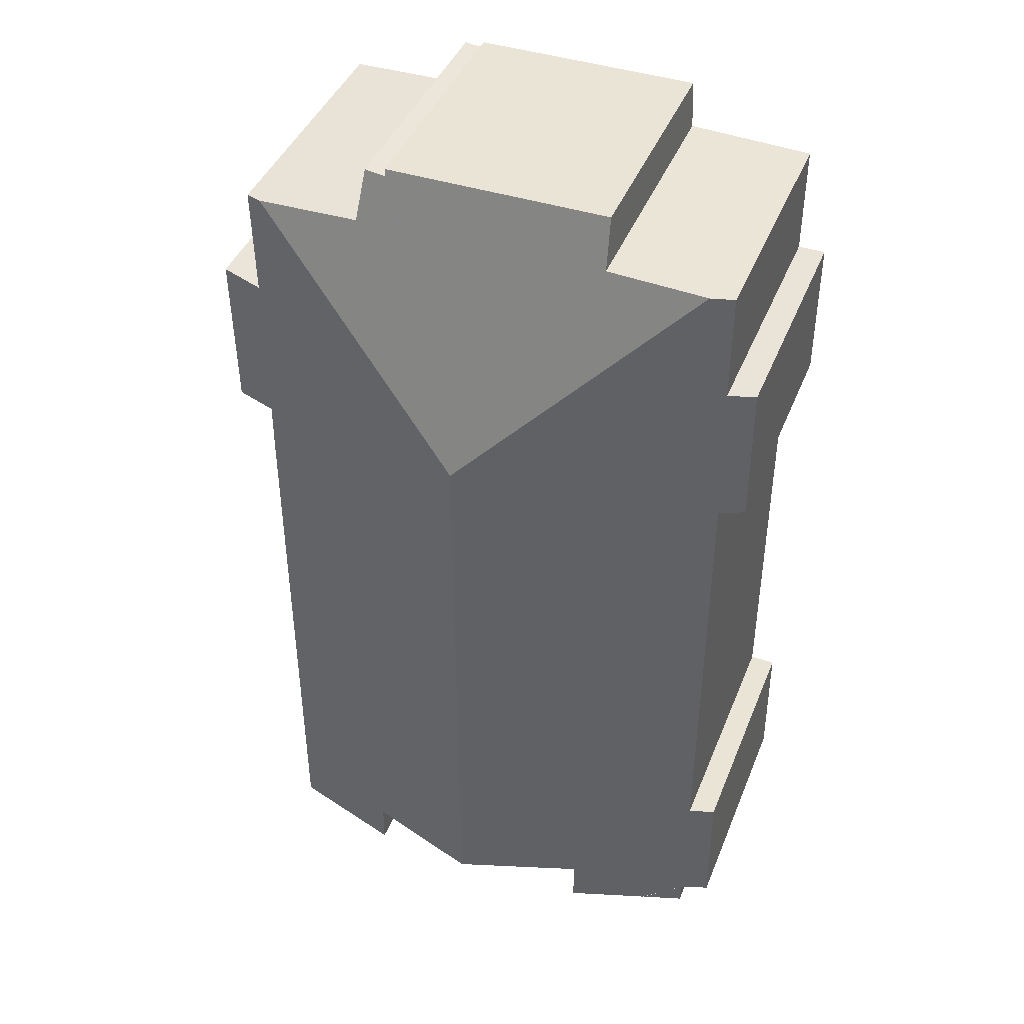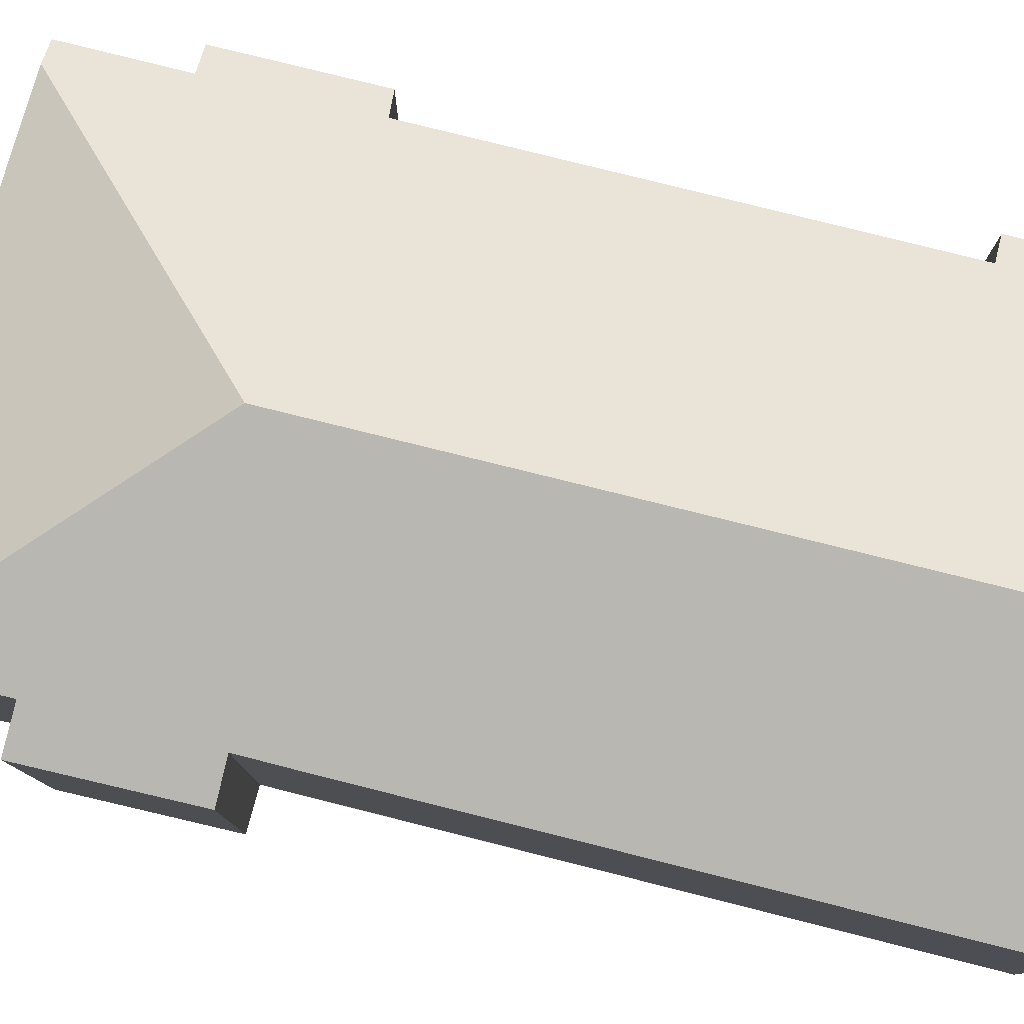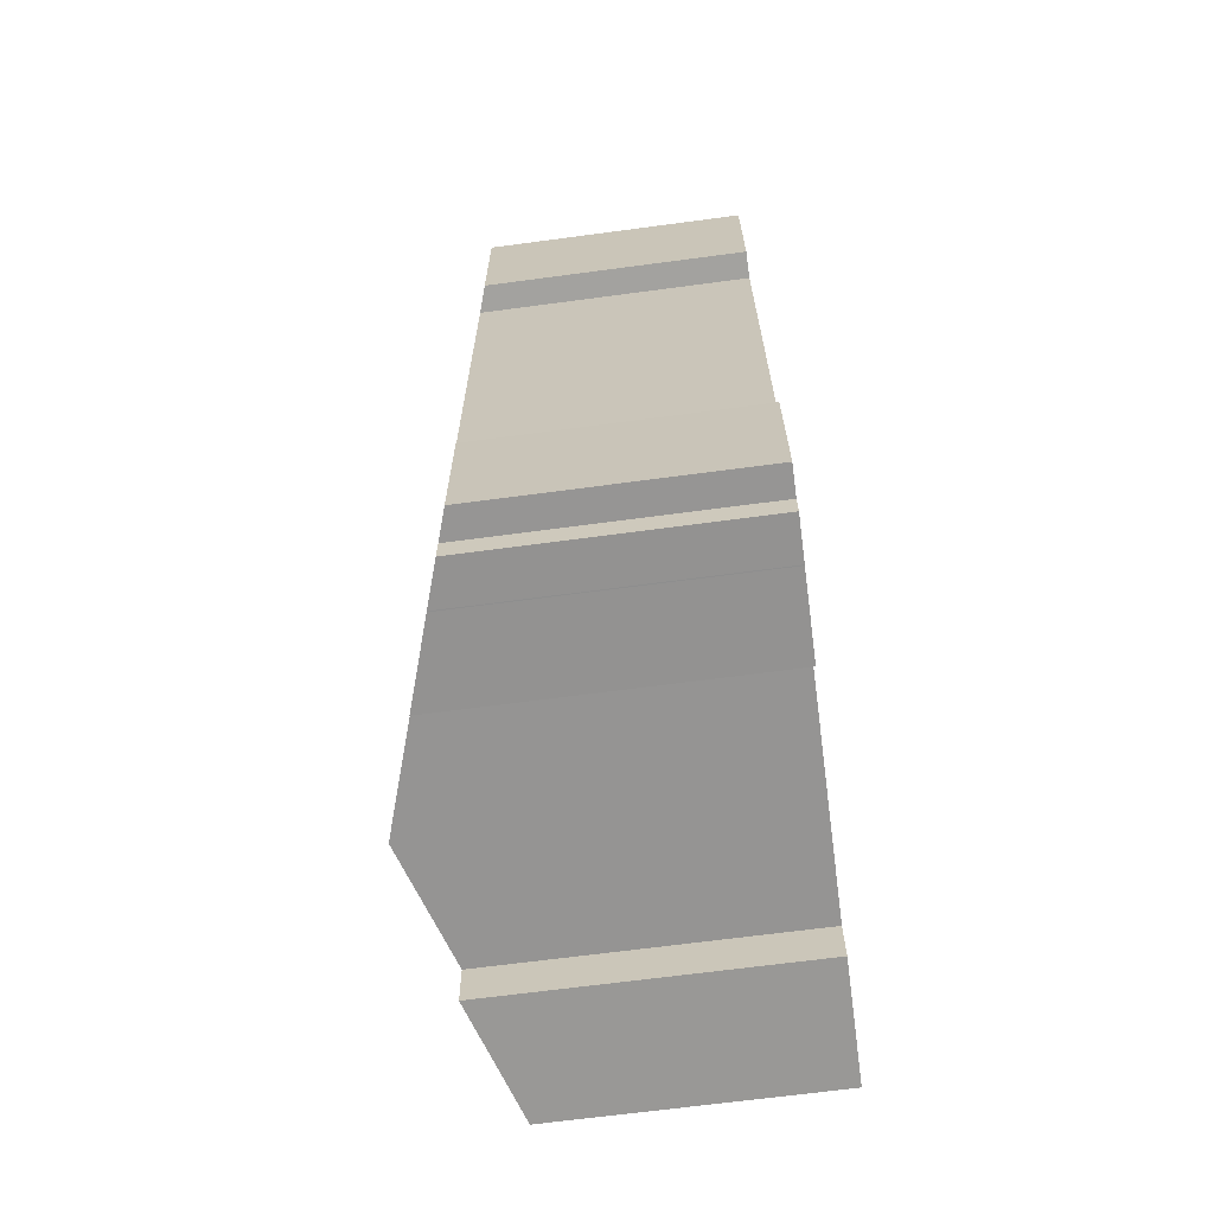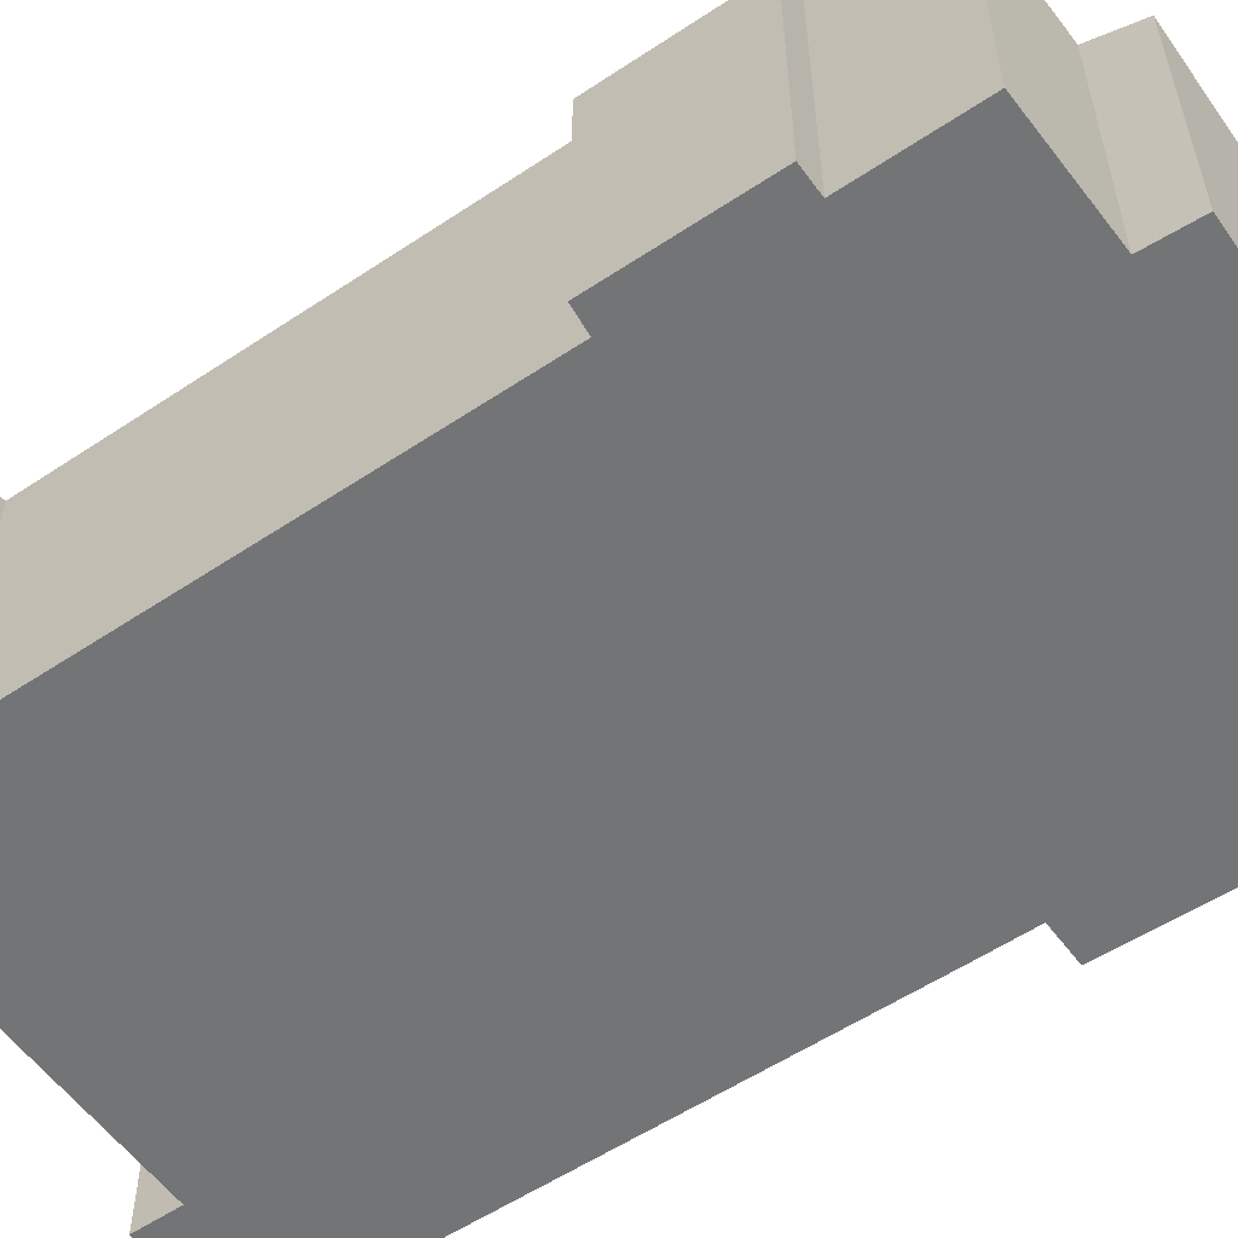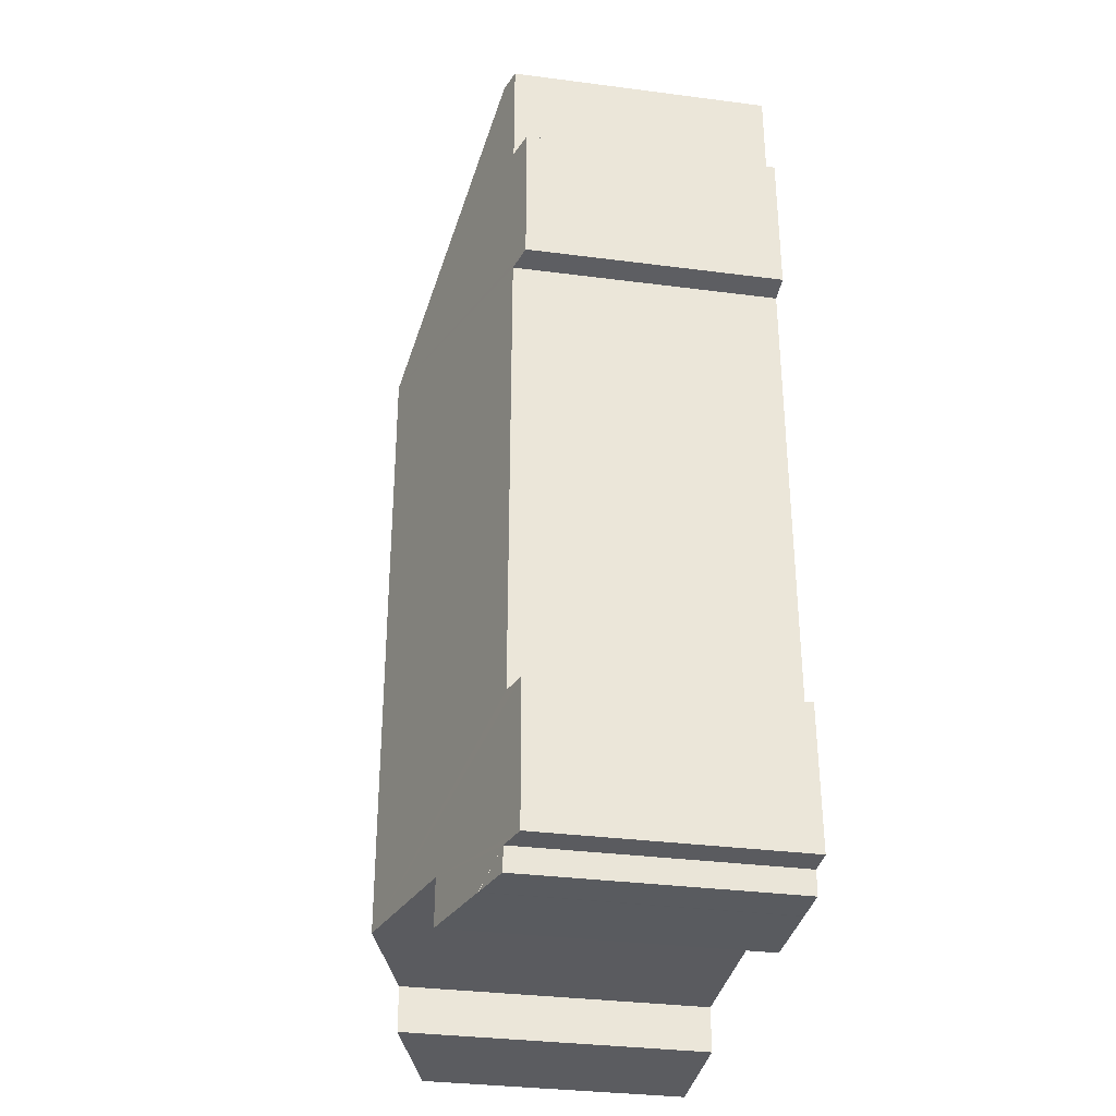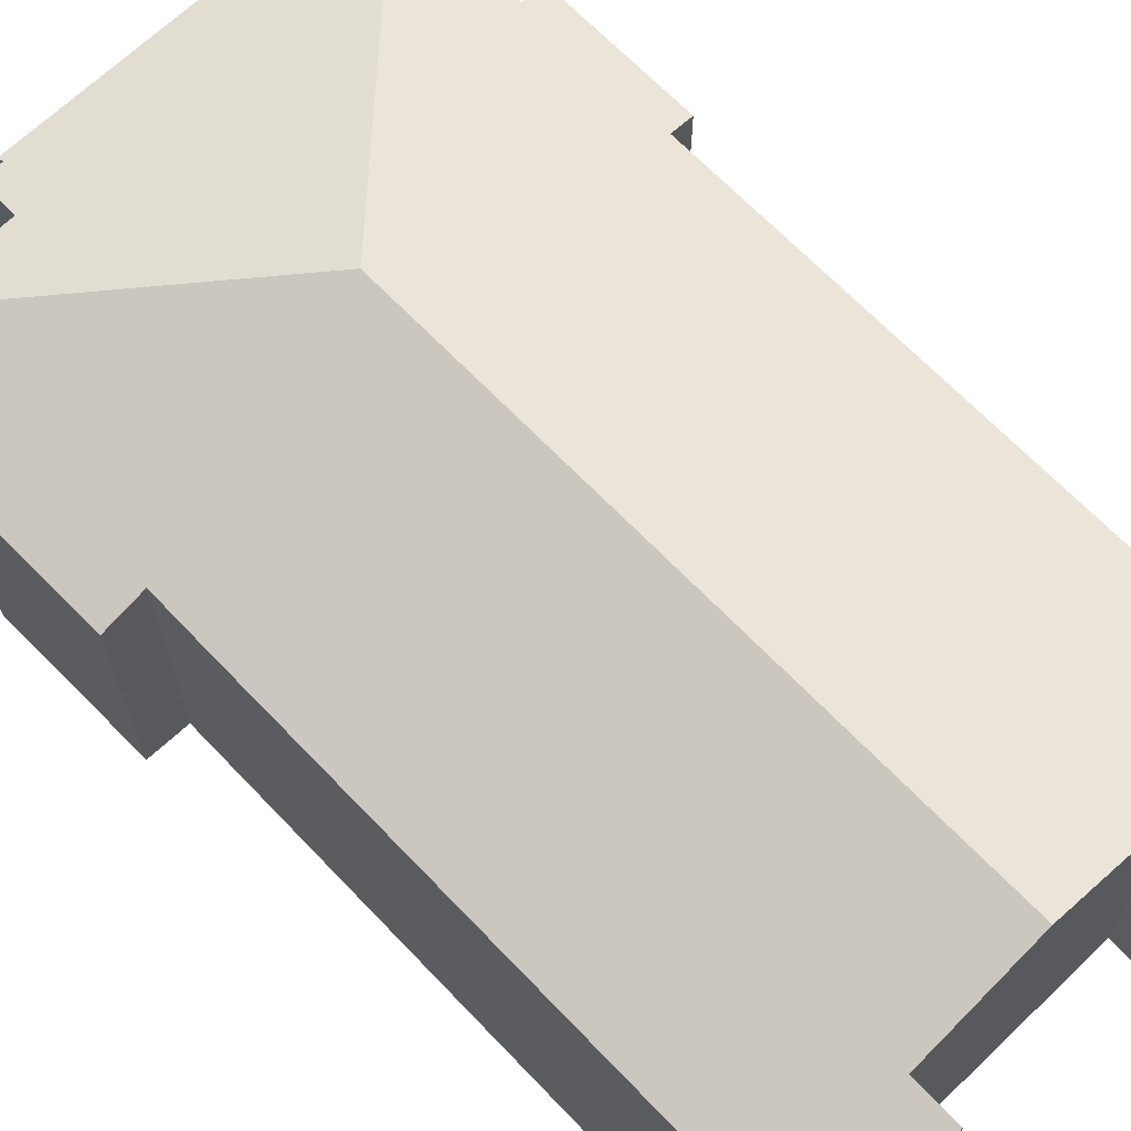
<metadata>
{"format":"obj","ext":"obj","renderer":"f3d","projection":"perspective","resolution":1024,"background":"white","views":[{"elev":42.6,"azim":-159.0,"up":"+Z"},{"elev":79.7,"azim":104.0,"up":"+Y"},{"elev":-67.3,"azim":-82.4,"up":"+Z"},{"elev":-56.2,"azim":-55.1,"up":"+Y"},{"elev":-33.3,"azim":-100.1,"up":"+Z"},{"elev":67.6,"azim":136.2,"up":"+Y"}]}
</metadata>
<code>
v  10.04 6.707 24.59
v  4.026 7.105 23.3
v  4.082 6.687 24.59
v  7.462 9.097 17.18
v  1.371 7.127 23.19
v  10.02 6.761 24.43
v  10.57 6.744 24.48
v  10.7 7.162 23.19
v  13.4 7.185 23.15
v  13.76 7.066 20.22
v  13.81 7.052 23.14
v  10.61 8.063 0.676
v  7.43 9.091 0.669
v  13.78 7.054 14.33
v  13.76 7.059 16
v  14.87 6.701 16.02
v  14.94 6.685 20.27
v  12.46 7.465 -0.571
v  10.62 8.058 -0.528
v  13.79 7.035 -0.603
v  0.753 6.934 -0.002
v  1.873 7.296 -0.616
v  0.777 6.942 -0.634
v  4.038 7.995 -0.58
v  1.897 7.304 -0.615
v  4.022 7.99 0.661
v  0 6.69 4.096e-16
v  0.031 6.699 3.792
v  0.722 6.923 3.809
v  0.72 6.921 8.914
v  0.719 6.92 11.17
v  0.716 6.917 16.2
v  0.043 6.7 16.26
v  0.049 6.701 20.18
v  0.769 6.933 20.19
v  0.764 6.931 23.17
v  0.769 -1.236e-15 20.19
v  0.049 -1.236e-15 20.18
v  0.764 -1.419e-15 23.17
v  4.026 -1.426e-15 23.3
v  1.371 -1.42e-15 23.19
v  10.04 -1.506e-15 24.59
v  4.082 -1.506e-15 24.59
v  10.02 -1.496e-15 24.43
v  10.57 -1.499e-15 24.48
v  10.7 -1.42e-15 23.19
v  13.81 -1.417e-15 23.14
v  13.4 -1.418e-15 23.15
v  13.76 -1.238e-15 20.22
v  14.94 -1.241e-15 20.27
v  0.722 -2.332e-16 3.809
v  0.031 -2.322e-16 3.792
v  10.61 -4.139e-17 0.676
v  10.62 3.233e-17 -0.528
v  0.777 3.882e-17 -0.634
v  0.753 1.225e-19 -0.002
v  0 0 0
v  0.72 -5.458e-16 8.914
v  0.719 -6.839e-16 11.17
v  0.716 -9.918e-16 16.2
v  0.043 -9.957e-16 16.26
v  14.87 -9.809e-16 16.02
v  13.76 -9.798e-16 16
v  13.79 3.692e-17 -0.603
v  13.78 -8.774e-16 14.33
v  4.038 3.551e-17 -0.58
v  4.022 -4.047e-17 0.661
v  12.46 3.496e-17 -0.571
v  7.43 -4.096e-17 0.669
v  1.897 3.766e-17 -0.615
v  1.873 3.772e-17 -0.616
g defaultobject
f 1 2 3
f 2 4 5
f 4 2 1
f 4 1 6
f 4 6 7
f 4 7 8
f 4 8 9
f 9 10 4
f 10 9 11
f 4 12 13
f 12 4 14
f 14 4 15
f 15 4 16
f 16 4 17
f 17 4 10
f 12 18 19
f 18 12 20
f 20 12 14
f 21 22 23
f 21 24 25
f 24 21 26
f 26 21 27
f 26 27 28
f 26 28 13
f 13 28 29
f 13 29 4
f 4 29 30
f 4 30 31
f 4 31 32
f 4 32 33
f 4 33 34
f 4 34 35
f 4 35 5
f 5 35 36
f 34 37 35
f 37 34 38
f 36 2 5
f 2 36 39
f 2 39 40
f 40 39 41
f 3 42 1
f 42 3 43
f 44 7 6
f 7 44 45
f 46 9 8
f 9 46 11
f 11 46 47
f 47 46 48
f 49 17 10
f 17 49 50
f 28 51 29
f 51 28 52
f 37 36 35
f 36 37 39
f 40 3 2
f 3 40 43
f 19 53 12
f 53 19 54
f 55 21 23
f 21 55 56
f 27 52 28
f 52 27 57
f 51 30 29
f 30 51 31
f 31 51 58
f 31 58 32
f 32 58 59
f 32 59 60
f 33 38 34
f 38 33 61
f 1 44 6
f 44 1 42
f 7 46 8
f 46 7 45
f 11 49 10
f 49 11 47
f 17 62 16
f 62 17 50
f 63 14 15
f 14 63 20
f 20 63 64
f 64 63 65
f 26 66 24
f 66 26 67
f 16 63 15
f 63 16 62
f 18 54 19
f 54 18 20
f 54 20 64
f 54 64 68
f 53 13 12
f 13 53 26
f 26 53 67
f 67 53 69
f 66 25 24
f 25 66 70
f 70 22 25
f 22 70 71
f 71 23 22
f 23 71 55
f 56 27 21
f 27 56 57
f 60 33 32
f 33 60 61
f 71 56 55
f 50 49 62
f 49 48 46
f 48 49 47
f 45 44 46
f 68 53 54
f 53 68 58
f 58 68 59
f 59 68 64
f 59 64 65
f 59 65 60
f 60 65 38
f 38 65 37
f 37 65 39
f 39 65 41
f 41 65 40
f 40 65 63
f 40 63 43
f 43 63 62
f 43 62 46
f 43 46 44
f 43 44 42
f 46 62 49
f 38 61 60
f 56 52 57
f 52 56 71
f 52 71 70
f 52 70 66
f 52 66 67
f 52 67 51
f 51 67 69
f 51 69 58
f 58 69 53

</code>
